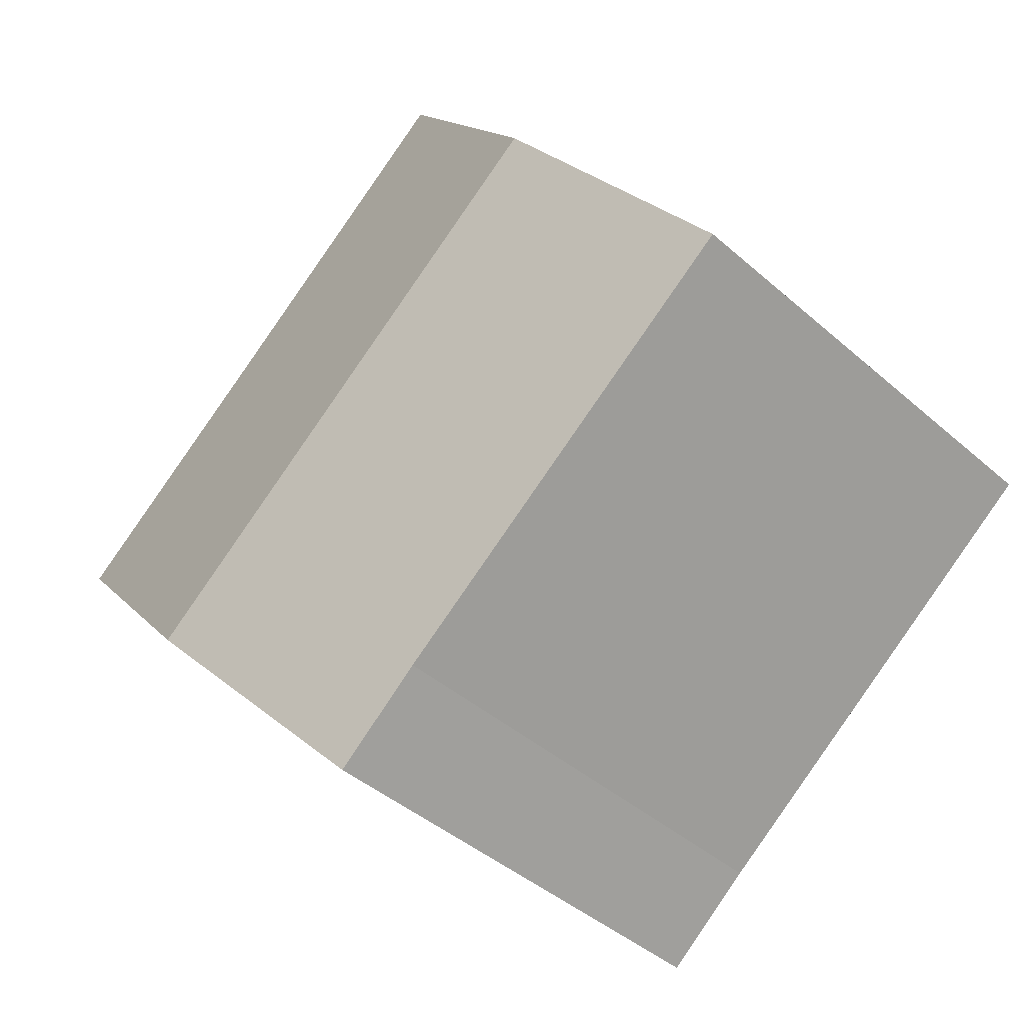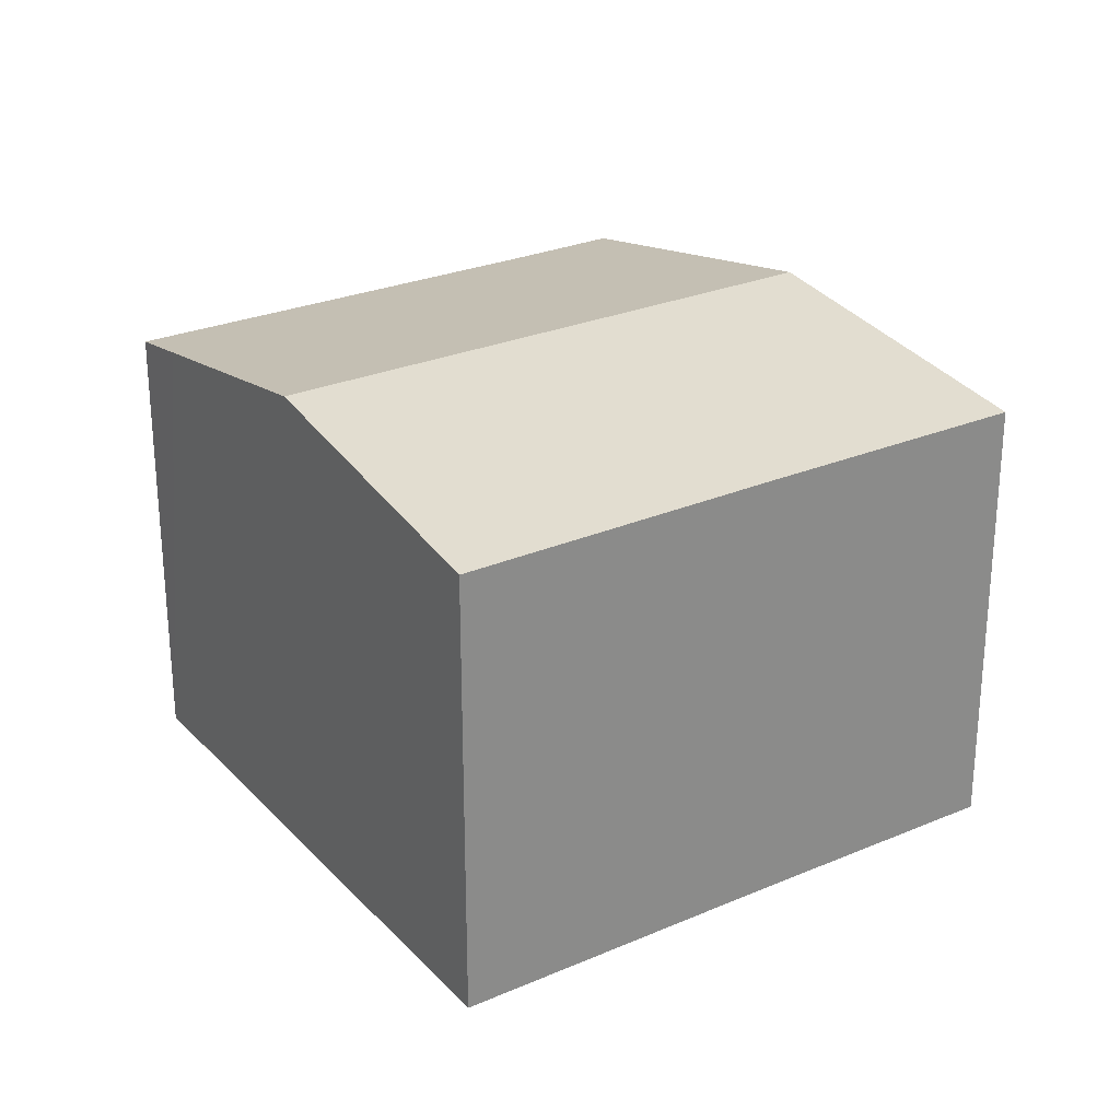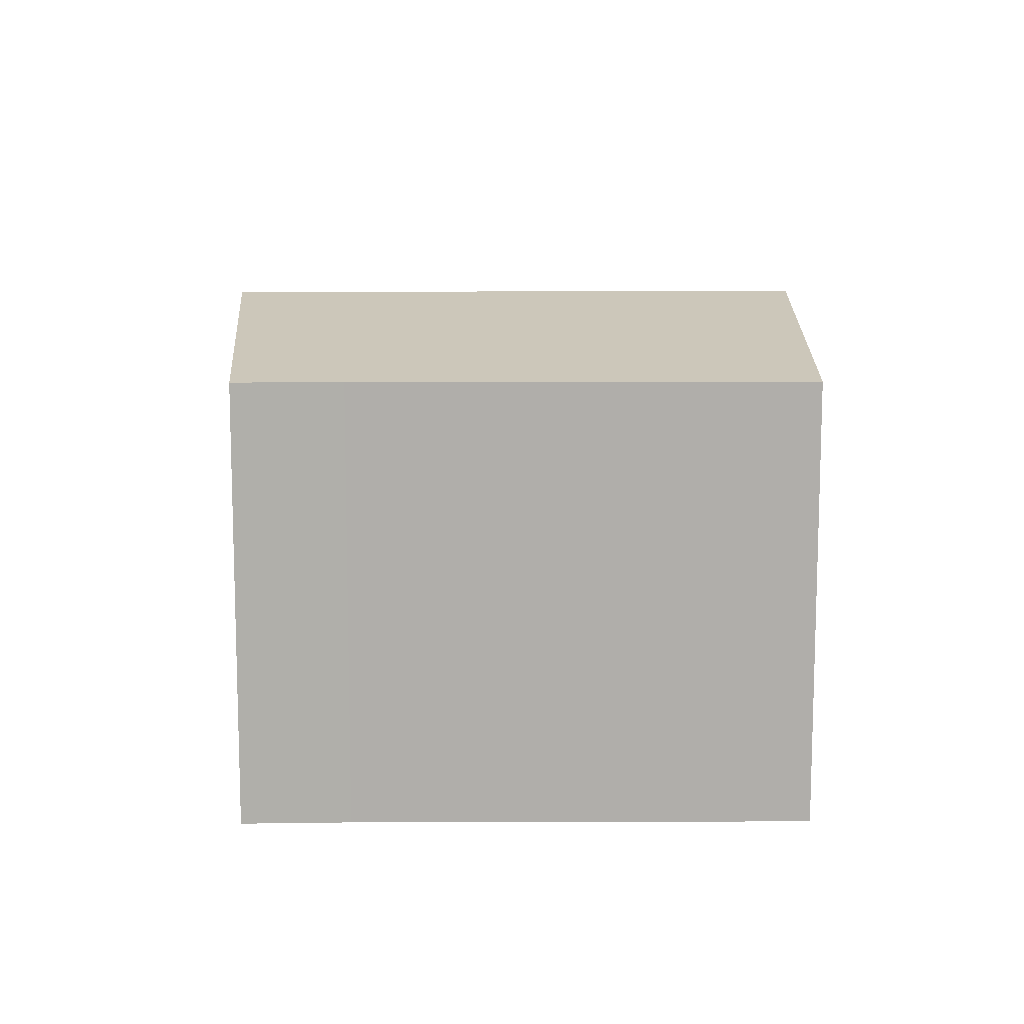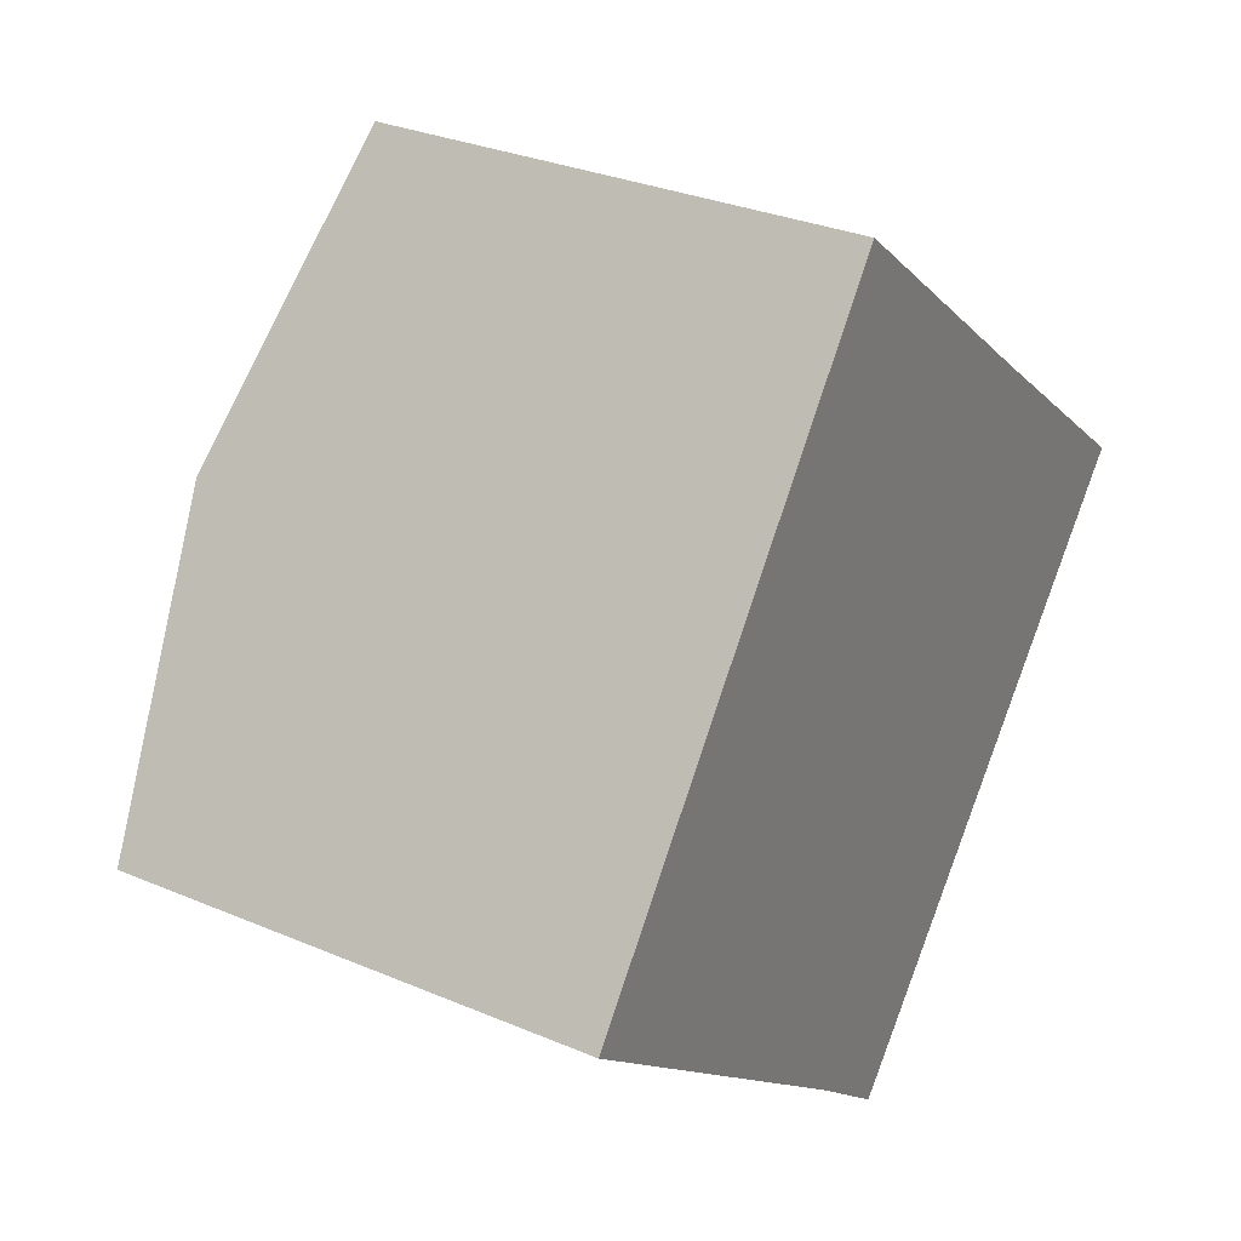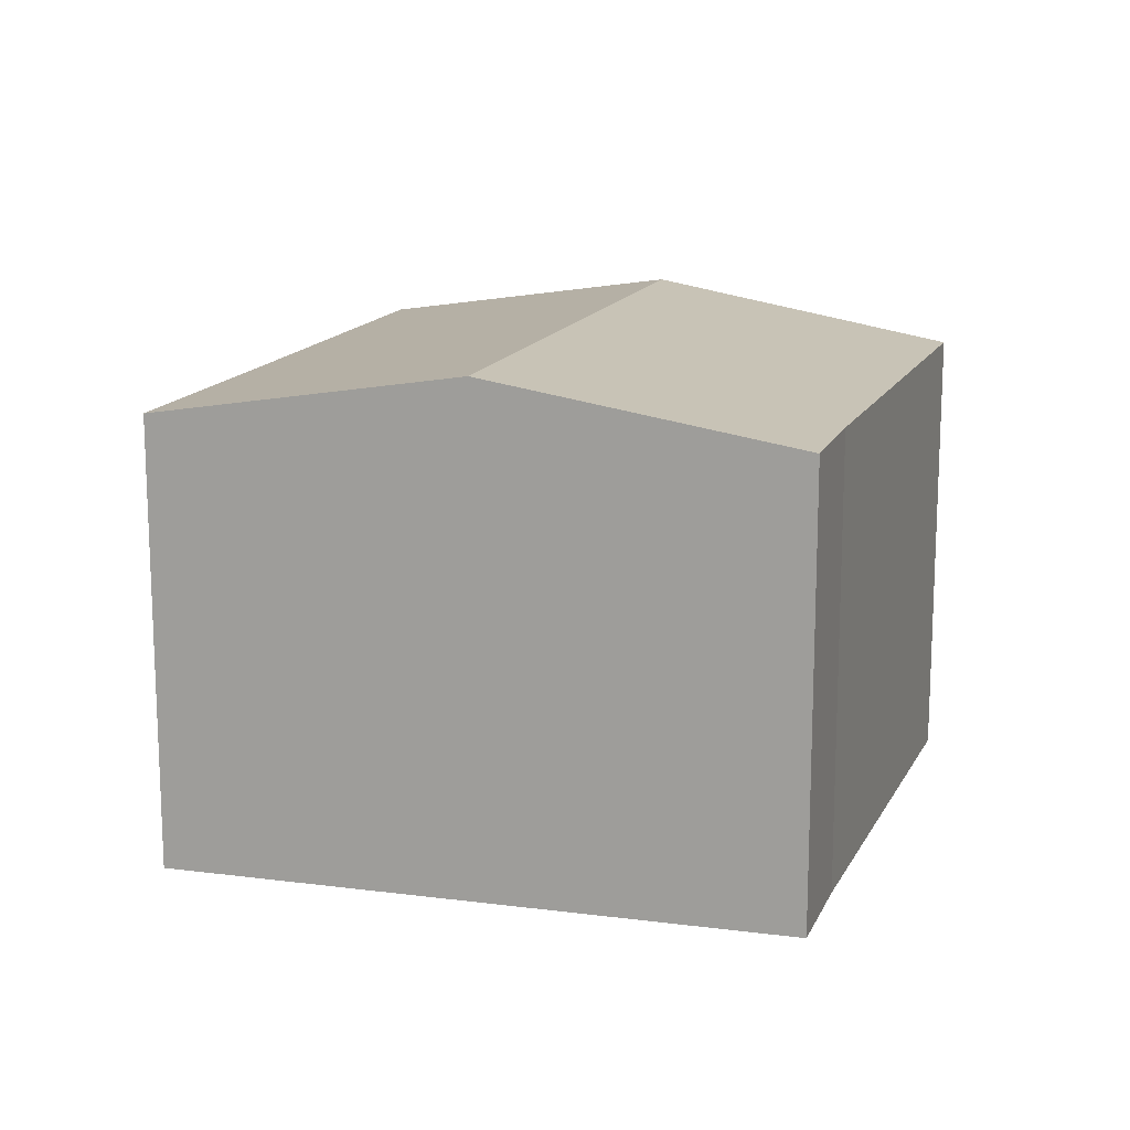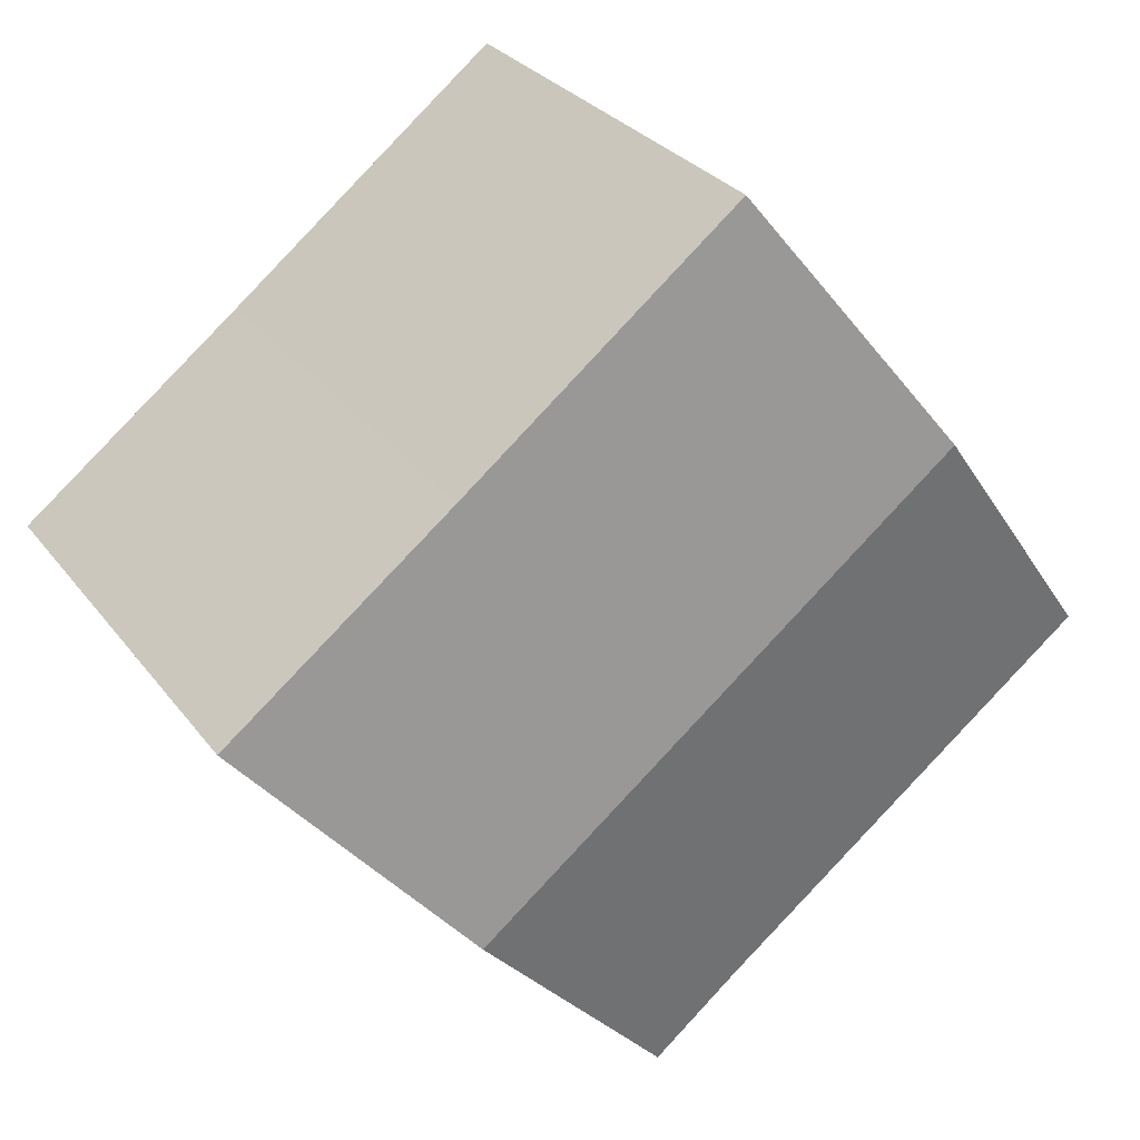
<metadata>
{"format":"obj","ext":"obj","renderer":"f3d","projection":"perspective","resolution":1024,"background":"white","views":[{"elev":-42.3,"azim":-136.3,"up":"+Z"},{"elev":26.8,"azim":4.5,"up":"+Y"},{"elev":12.2,"azim":-142.5,"up":"+Y"},{"elev":30.4,"azim":-58.3,"up":"+Z"},{"elev":15.2,"azim":147.1,"up":"+Y"},{"elev":28.8,"azim":150.7,"up":"+Z"}]}
</metadata>
<code>
v  11.71 7.682 -0.568
v  13.68 7.158 1.992
v  13.86 7.158 1.848
v  10.37 7.161 4.58
v  6.113 7.158 7.964
v  3.068 7.97 3.997
v  10.53 7.97 -1.895
v  5.826 7.16 -4.532
v  7.19 7.154 -5.654
v  3.845 7.157 -2.991
v  0 7.151 4.379e-16
v  0.651 7.325 0.849
v  2.225 7.745 2.899
v  0 0 0
v  6.113 -4.877e-16 7.964
v  3.068 -2.447e-16 3.997
v  2.225 -1.775e-16 2.899
v  0.651 -5.199e-17 0.849
v  10.37 -2.804e-16 4.58
v  13.86 -1.132e-16 1.848
v  13.68 -1.22e-16 1.992
v  10.53 1.16e-16 -1.895
v  7.19 3.462e-16 -5.654
v  11.71 3.478e-17 -0.568
v  5.826 2.775e-16 -4.532
v  3.845 1.831e-16 -2.991
g defaultobject
f 1 2 3
f 2 1 4
f 4 1 5
f 5 1 6
f 6 1 7
f 8 7 9
f 7 8 10
f 7 10 11
f 7 11 12
f 7 12 13
f 7 13 6
f 14 12 11
f 12 14 13
f 13 14 6
f 6 14 5
f 5 14 15
f 15 14 16
f 16 14 17
f 17 14 18
f 15 4 5
f 4 15 19
f 4 19 2
f 2 19 3
f 3 19 20
f 20 19 21
f 20 1 3
f 1 20 7
f 7 20 9
f 9 20 22
f 9 22 23
f 22 20 24
f 9 25 8
f 25 9 23
f 25 10 8
f 10 25 11
f 11 25 14
f 14 25 26
f 22 25 23
f 25 22 26
f 26 22 14
f 14 22 24
f 14 24 20
f 14 20 18
f 18 20 17
f 17 20 21
f 17 21 19
f 17 19 16
f 16 19 15

</code>
